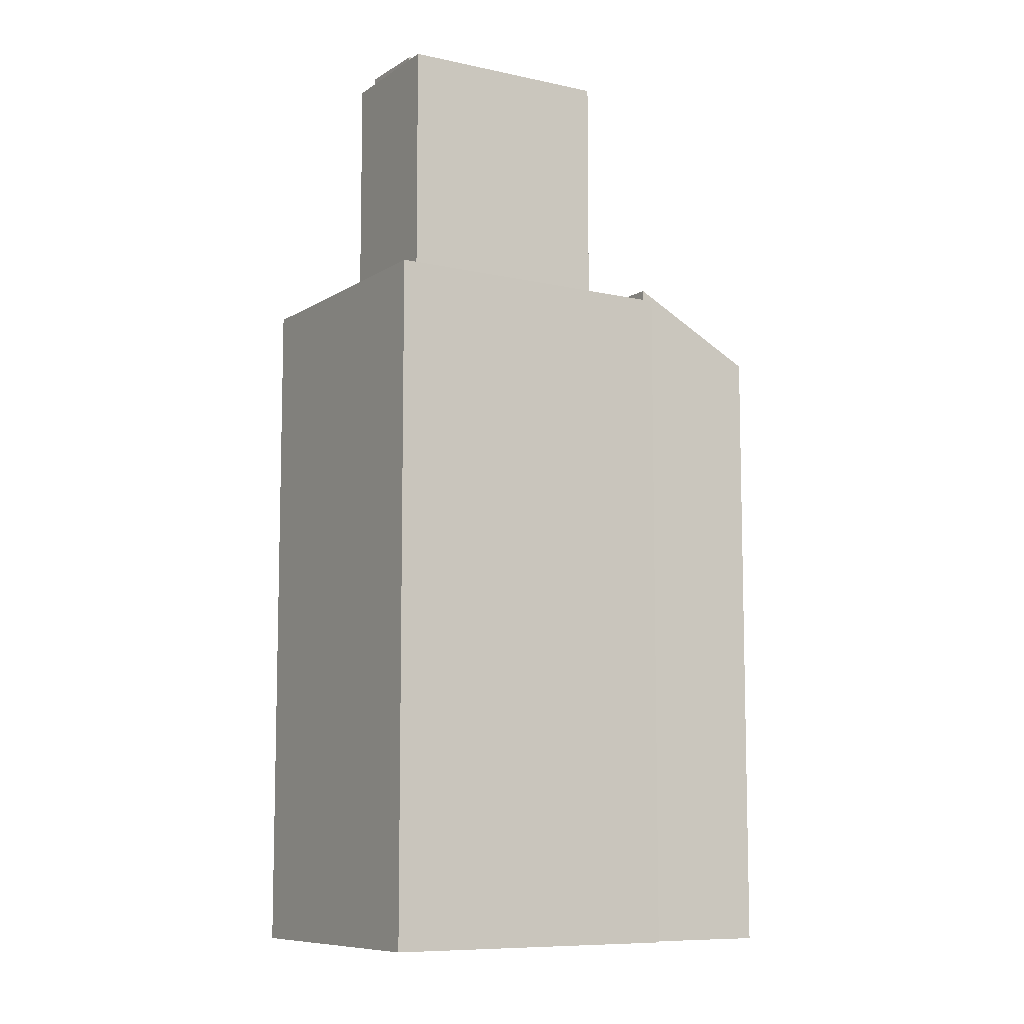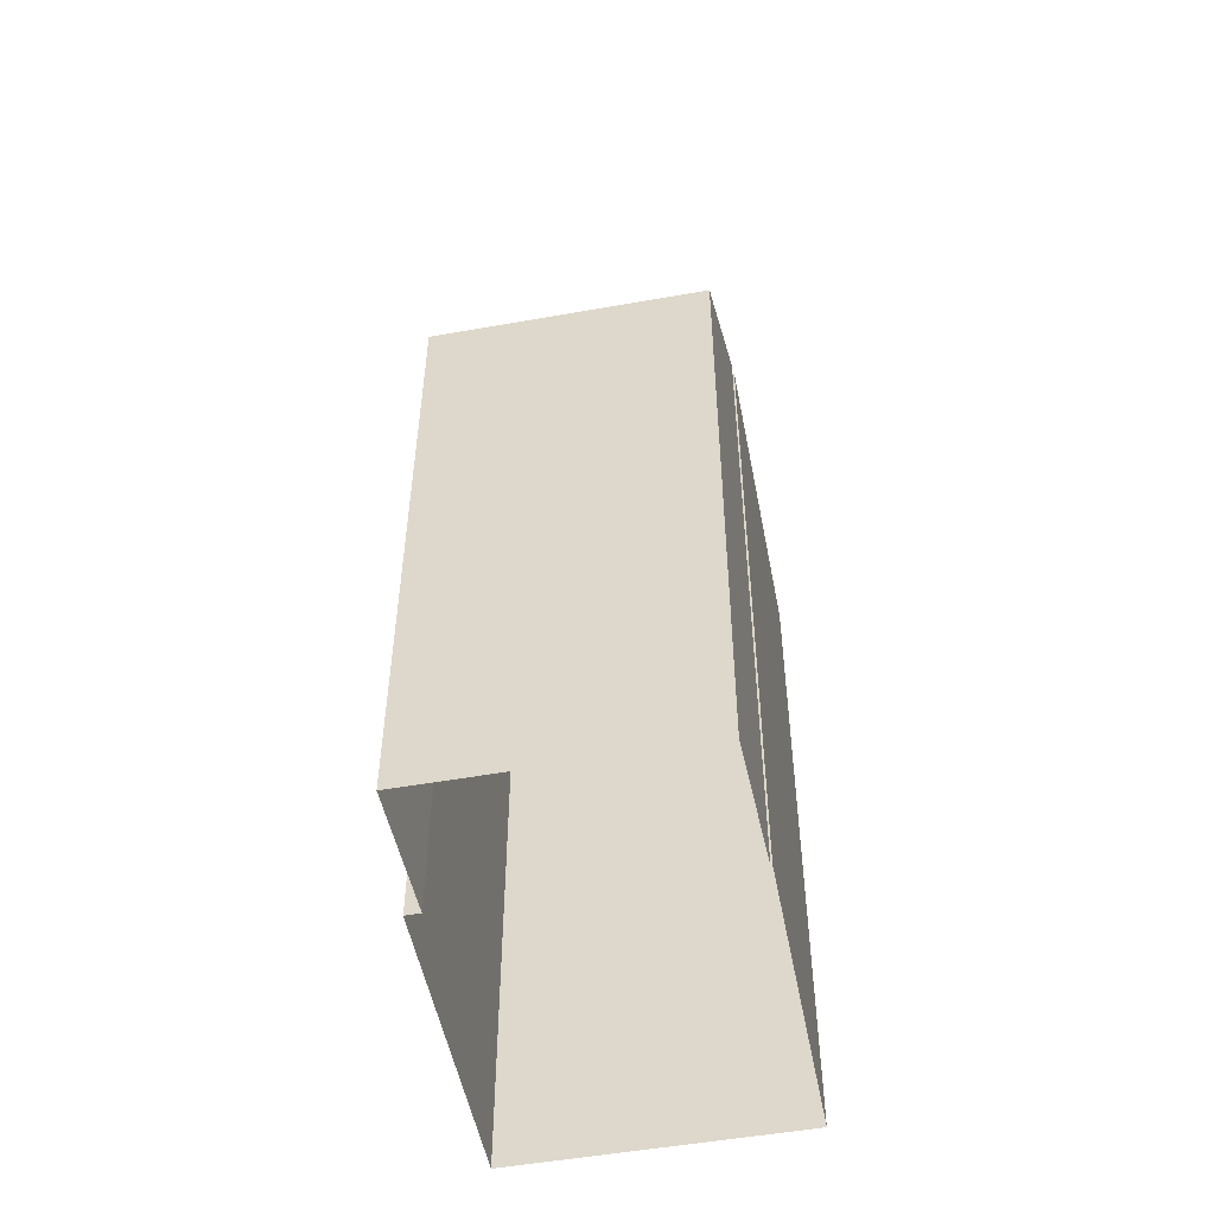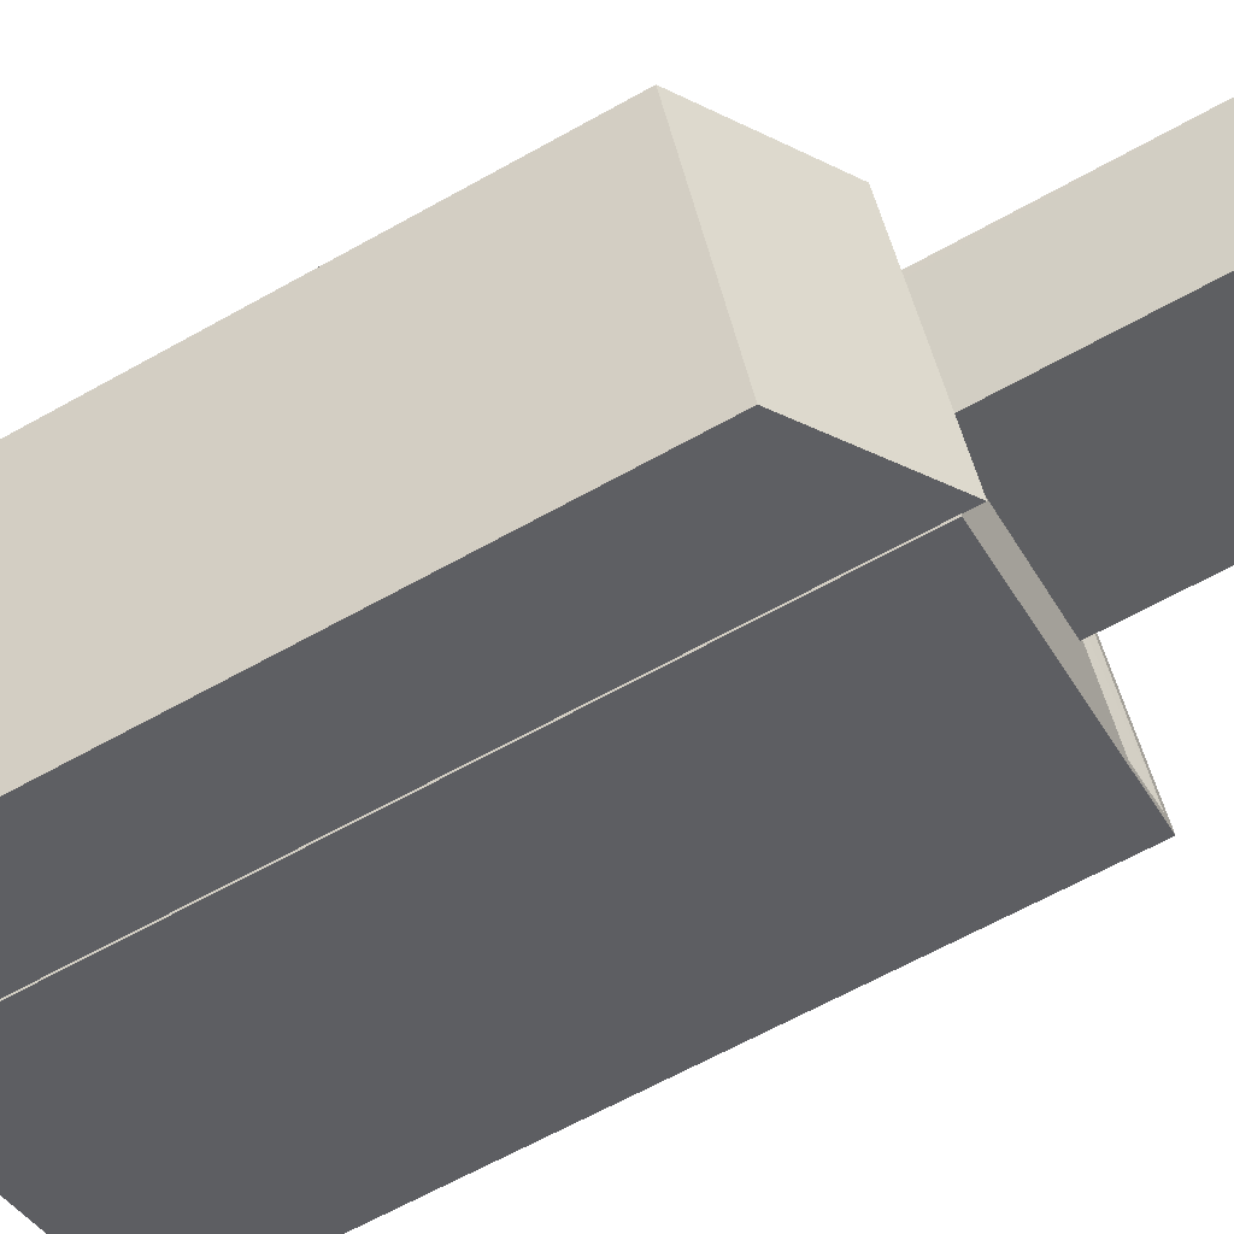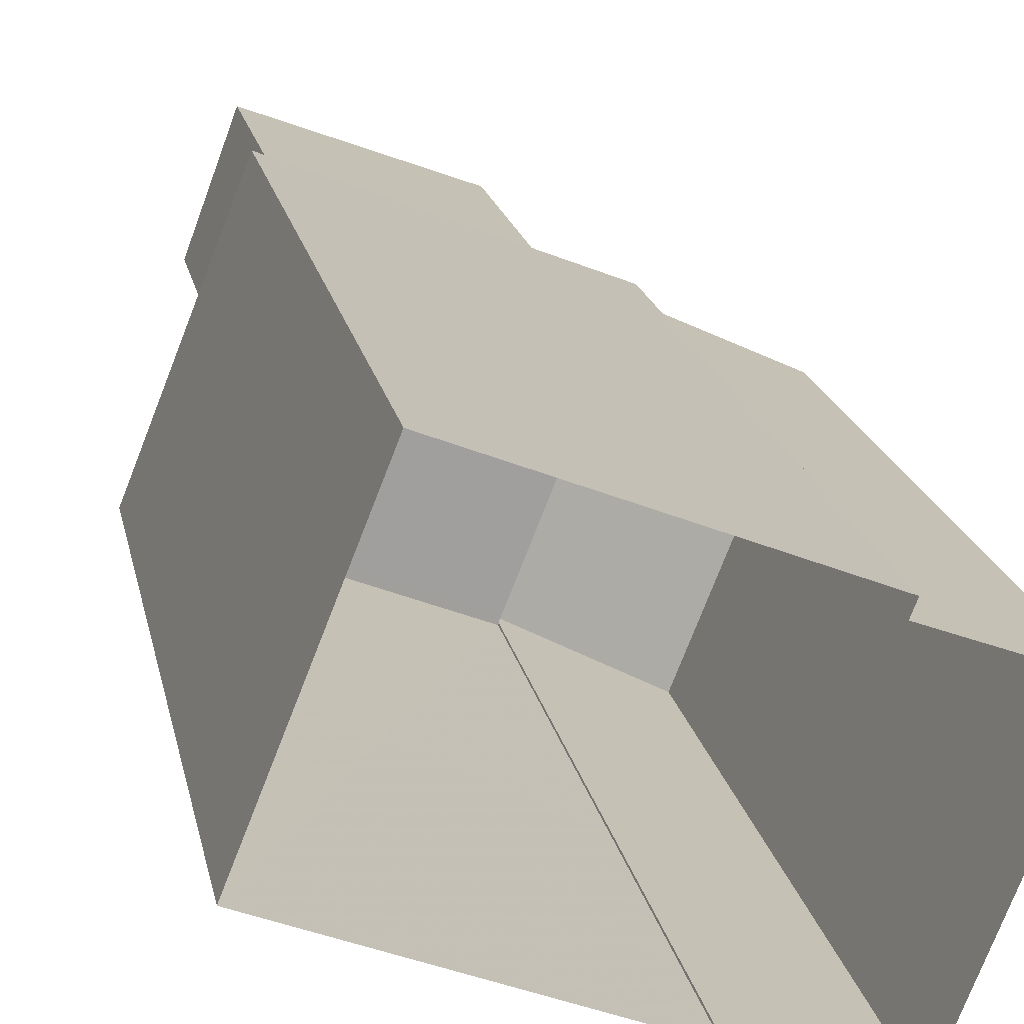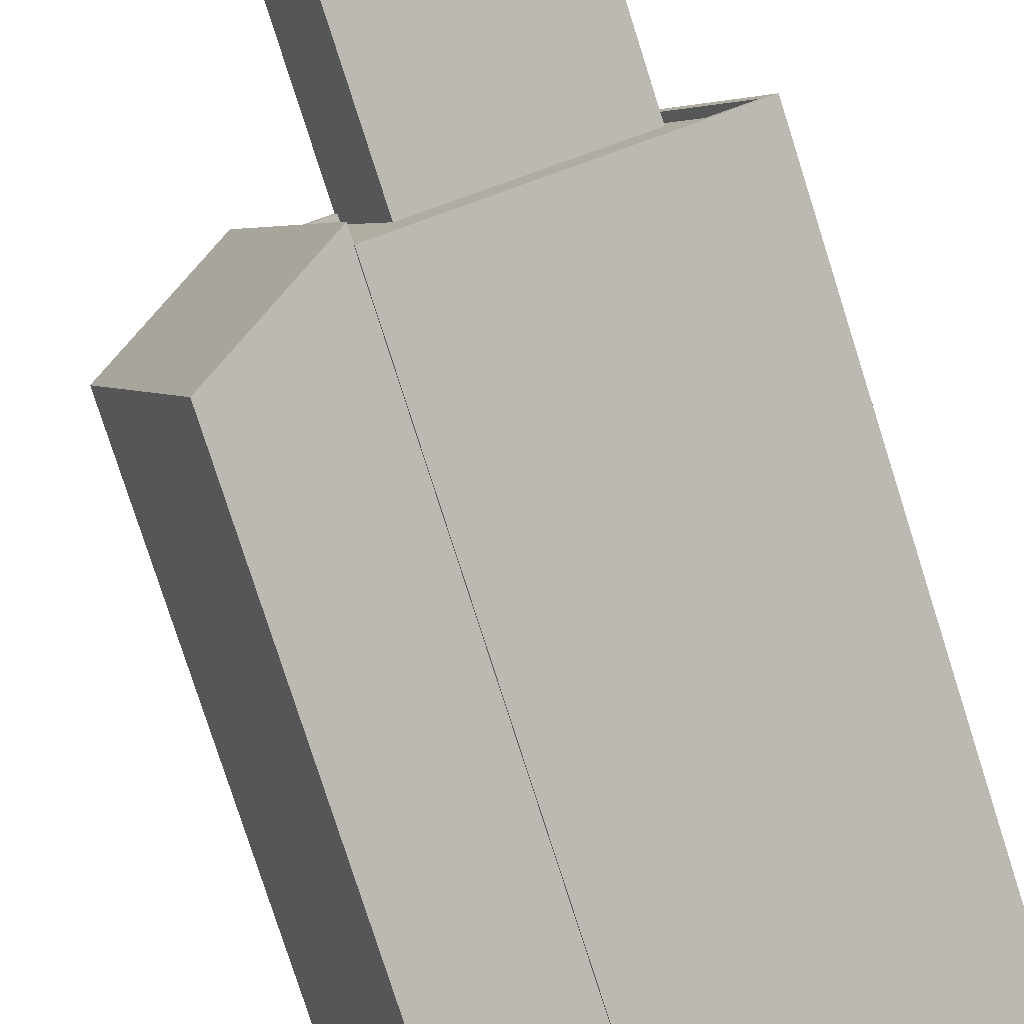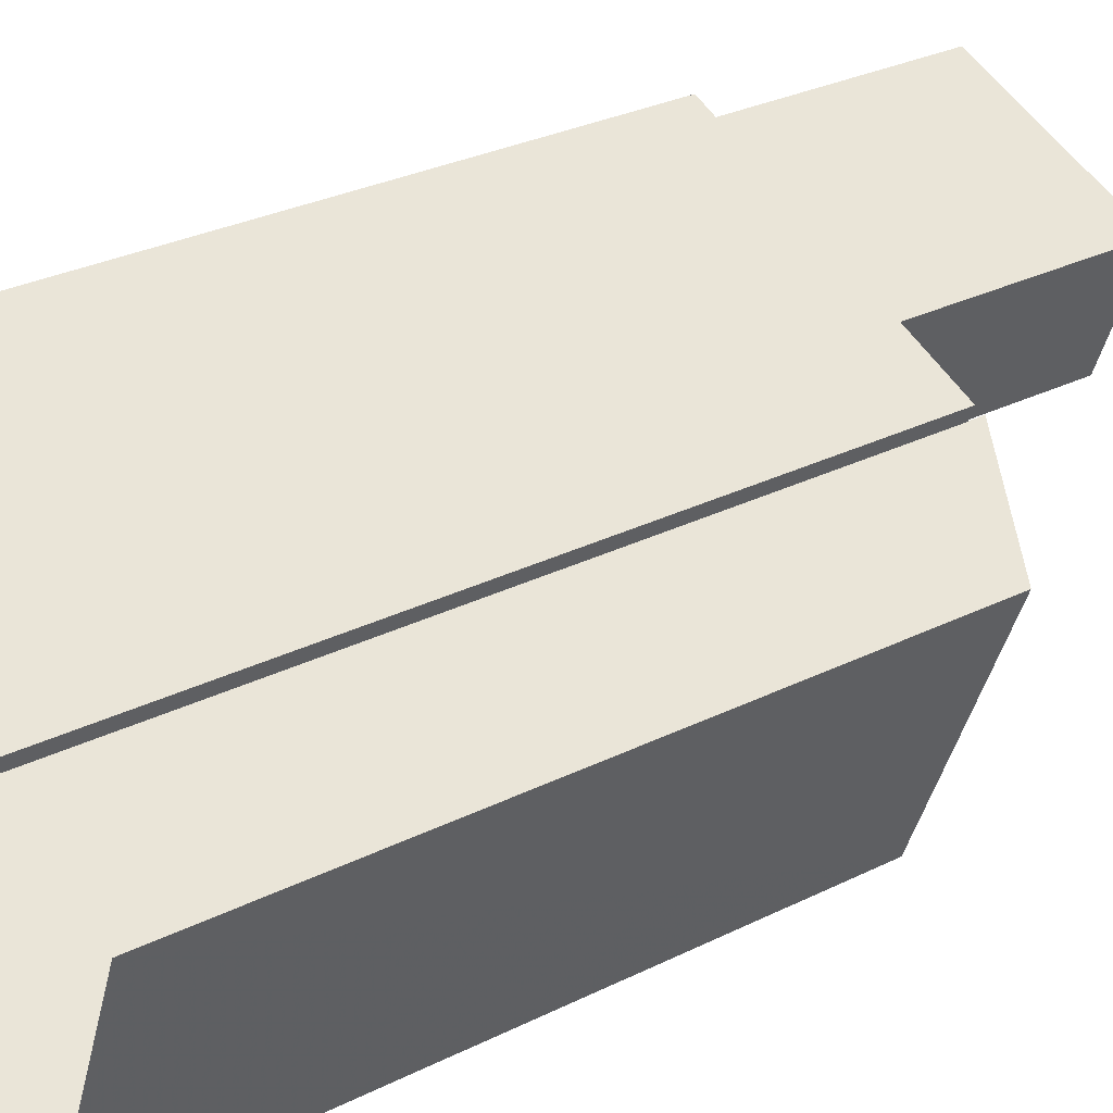
<metadata>
{"format":"obj","ext":"obj","renderer":"f3d","projection":"perspective","resolution":1024,"background":"white","views":[{"elev":-8.9,"azim":170.0,"up":"+Z"},{"elev":-52.0,"azim":-57.4,"up":"+Z"},{"elev":-64.7,"azim":-60.6,"up":"+Y"},{"elev":18.8,"azim":169.0,"up":"+Y"},{"elev":-79.2,"azim":17.7,"up":"+Y"},{"elev":29.6,"azim":-126.2,"up":"+Y"}]}
</metadata>
<code>
v -5364 -3.434e+04 4.41
v -5361 -3.435e+04 4.405
v -5373 -3.434e+04 4.408
v -5373 -3.434e+04 4.409
v -5370 -3.435e+04 4.403
v -5370 -3.435e+04 4.403
v -5376 -3.434e+04 4.408
v -5373 -3.435e+04 4.403
v -5367 -3.434e+04 32.57
v -5366 -3.434e+04 32.57
v -5364 -3.434e+04 32.57
v -5365 -3.434e+04 32.57
v -5369 -3.434e+04 31.81
v -5366 -3.434e+04 31.81
v -5367 -3.434e+04 31.81
v -5370 -3.434e+04 31.81
v -5365 -3.434e+04 31.81
v -5364 -3.434e+04 31.81
v -5365 -3.434e+04 31.81
v -5364 -3.434e+04 31.81
v -5369 -3.434e+04 32.06
v -5371 -3.434e+04 32.06
v -5369 -3.434e+04 32.06
v -5363 -3.434e+04 32.06
v -5365 -3.434e+04 32.06
v -5364 -3.434e+04 32.06
v -5370 -3.434e+04 32.06
v -5365 -3.434e+04 32.06
v -5366 -3.434e+04 32.06
v -5366 -3.434e+04 32.06
v -5364 -3.434e+04 32.06
v -5364 -3.434e+04 32.06
v -5370 -3.434e+04 24.97
v -5372 -3.434e+04 24.97
v -5369 -3.434e+04 24.97
v -5369 -3.435e+04 24.97
v -5365 -3.434e+04 24.97
v -5363 -3.434e+04 24.97
v -5364 -3.434e+04 24.97
v -5361 -3.435e+04 24.97
v -5361 -3.435e+04 25.22
v -5364 -3.434e+04 25.22
v -5361 -3.435e+04 25.22
v -5370 -3.435e+04 25.22
v -5369 -3.435e+04 25.22
v -5370 -3.435e+04 25.22
v -5370 -3.435e+04 25.22
v -5373 -3.434e+04 25.22
v -5373 -3.434e+04 25.22
v -5373 -3.434e+04 25.22
v -5371 -3.434e+04 25.22
v -5372 -3.434e+04 25.22
v -5370 -3.434e+04 25.22
v -5365 -3.434e+04 25.22
v -5364 -3.434e+04 25.22
v -5365 -3.434e+04 25.22
v -5373 -3.435e+04 23.55
v -5373 -3.434e+04 25.68
v -5376 -3.434e+04 23.56
v -5370 -3.435e+04 25.67
f 1 2 3
f 1 3 4
f 2 5 6
f 7 3 8
f 3 6 8
f 2 6 3
f 9 10 11
f 12 9 11
f 13 14 15
f 15 16 13
f 16 15 17
f 18 19 20
f 17 19 18
f 15 19 17
f 21 22 23
f 24 25 26
f 25 22 27
f 26 25 28
f 27 22 21
f 28 25 27
f 29 21 30
f 31 32 26
f 21 23 30
f 26 32 24
f 30 23 24
f 32 30 24
f 33 34 35
f 34 36 35
f 37 38 39
f 39 38 40
f 35 36 40
f 38 35 40
f 41 42 43
f 44 45 46
f 44 46 47
f 48 49 50
f 51 42 49
f 52 53 51
f 48 45 52
f 46 45 48
f 54 55 56
f 43 42 55
f 56 42 51
f 48 52 49
f 52 51 49
f 55 42 56
f 43 45 44
f 41 43 44
f 57 58 59
f 57 60 58
f 32 11 10
f 30 32 10
f 15 29 9
f 9 29 10
f 15 14 29
f 10 29 30
f 19 15 9
f 12 19 9
f 20 19 31
f 32 31 11
f 11 31 12
f 31 19 12
f 21 13 16
f 27 21 16
f 27 16 17
f 28 27 17
f 26 17 18
f 26 28 17
f 31 26 18
f 20 31 18
f 14 13 21
f 29 14 21
f 56 22 25
f 56 51 22
f 38 54 24
f 24 54 25
f 38 37 54
f 25 54 56
f 23 38 24
f 23 35 38
f 33 35 53
f 51 53 22
f 22 53 23
f 53 35 23
f 45 36 34
f 52 45 34
f 54 39 55
f 54 37 39
f 33 52 34
f 33 53 52
f 43 39 40
f 43 55 39
f 45 40 36
f 45 43 40
f 6 5 44
f 47 6 44
f 49 42 1
f 4 49 1
f 41 2 1
f 42 41 1
f 2 44 5
f 2 41 44
f 50 49 4
f 3 50 4
f 57 7 8
f 57 59 7
f 58 50 59
f 7 59 3
f 48 50 58
f 59 50 3
f 46 60 47
f 6 47 57
f 6 57 8
f 47 60 57
f 60 48 58
f 60 46 48

</code>
